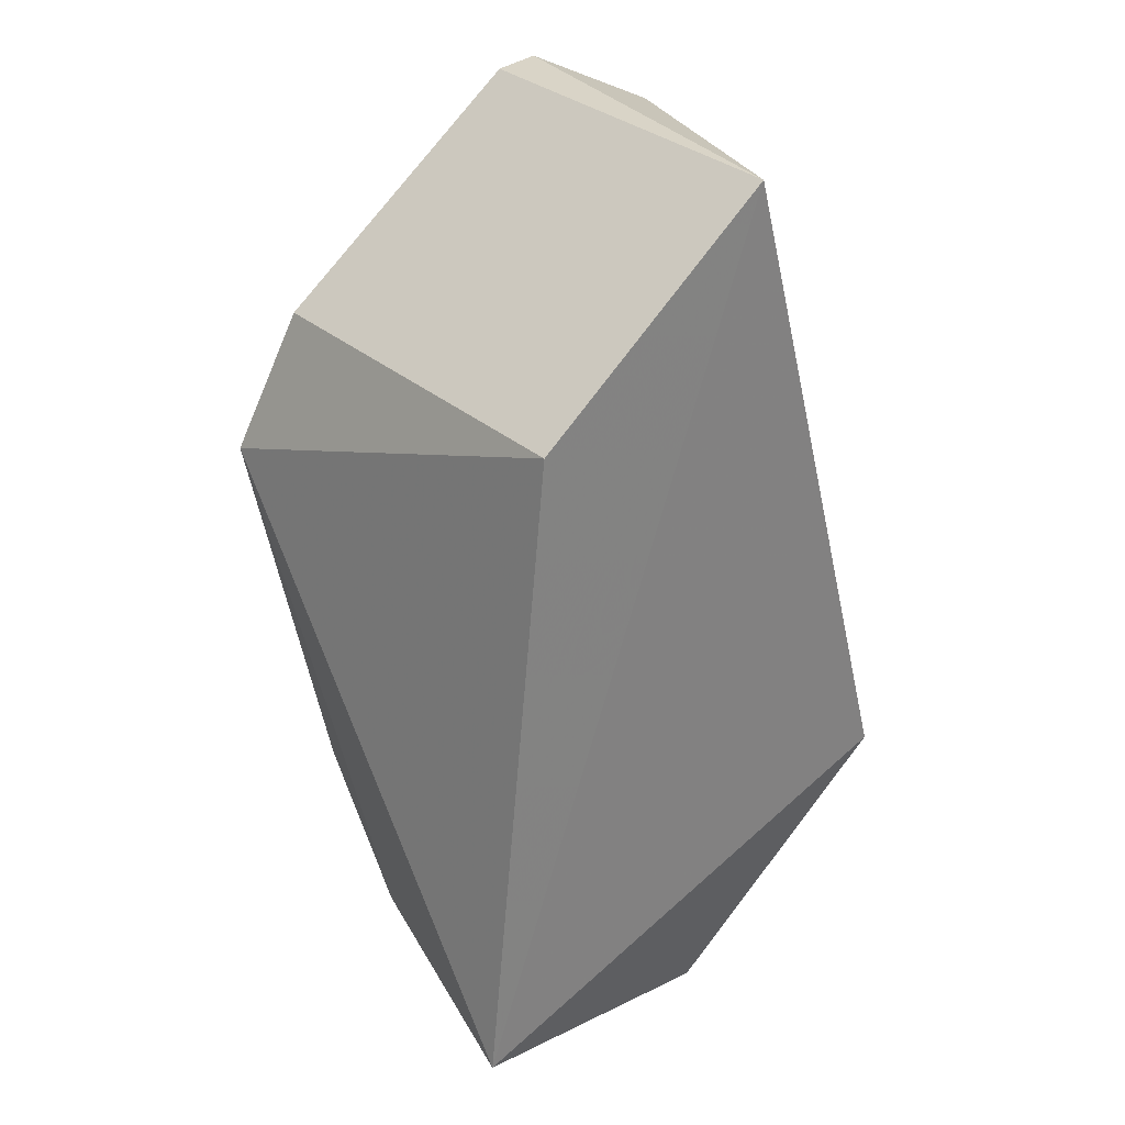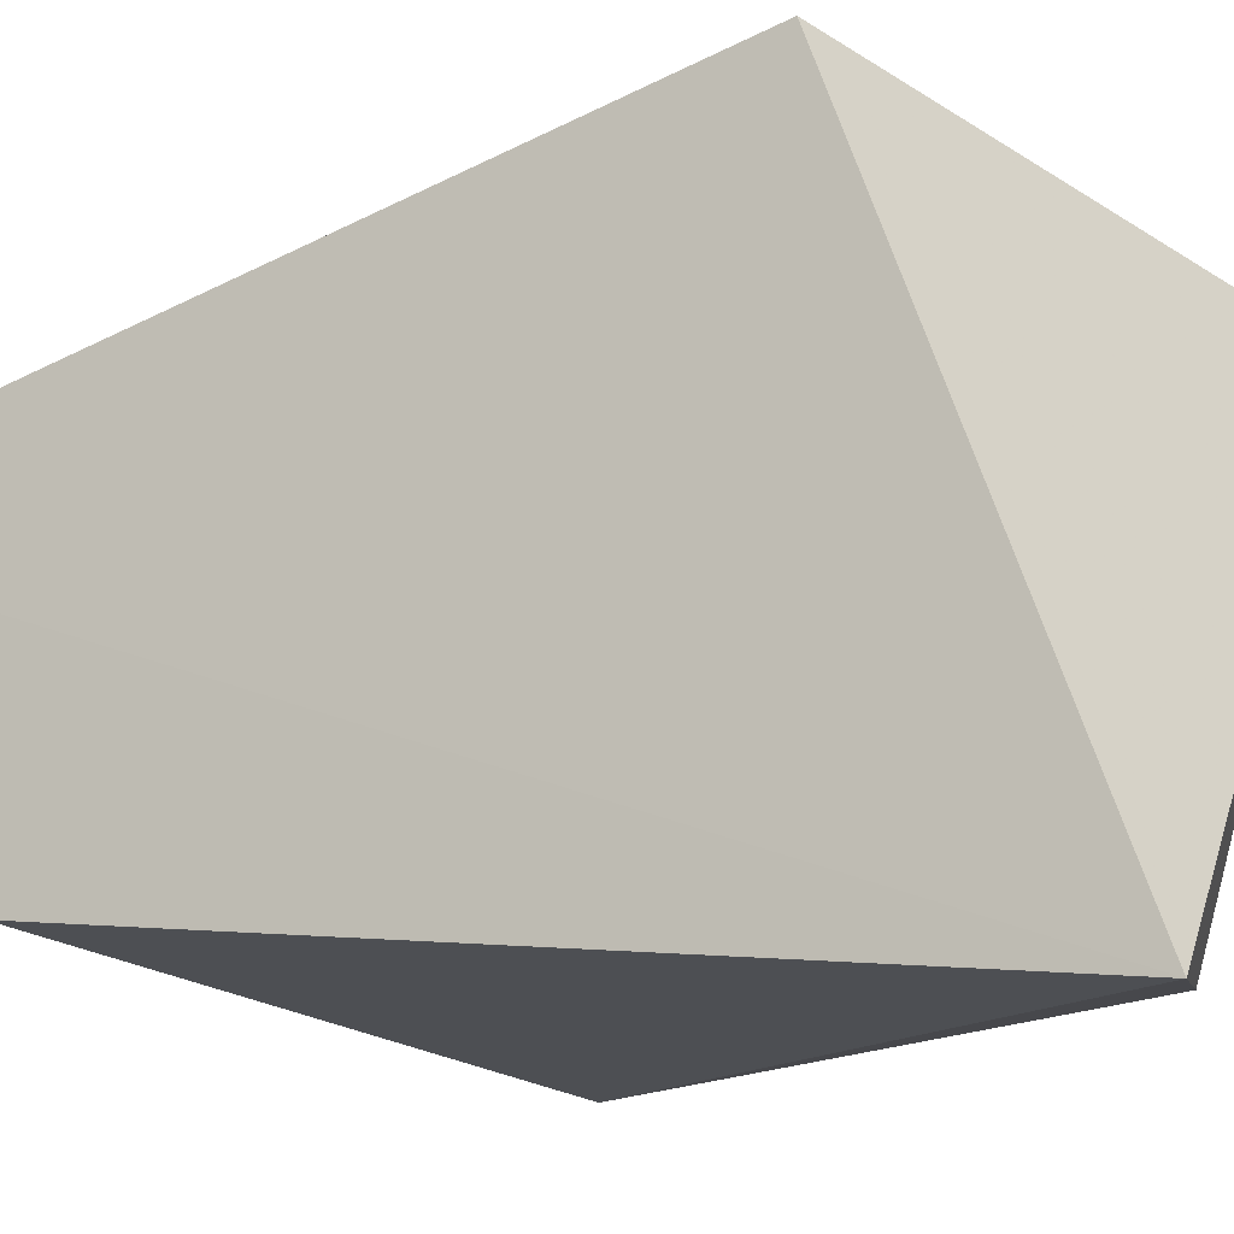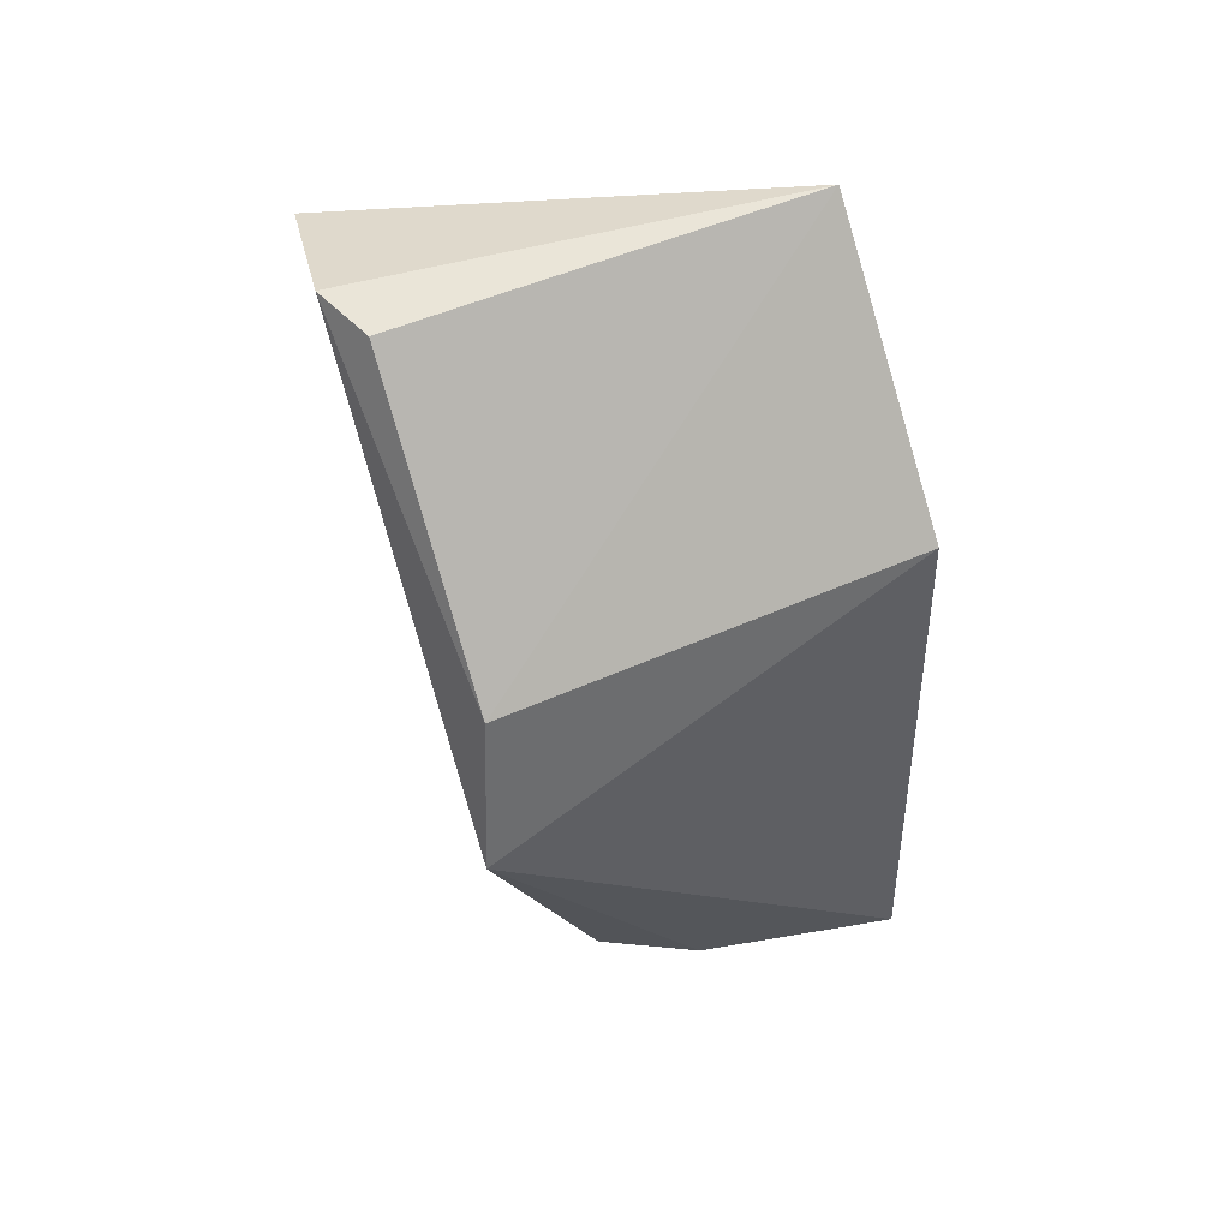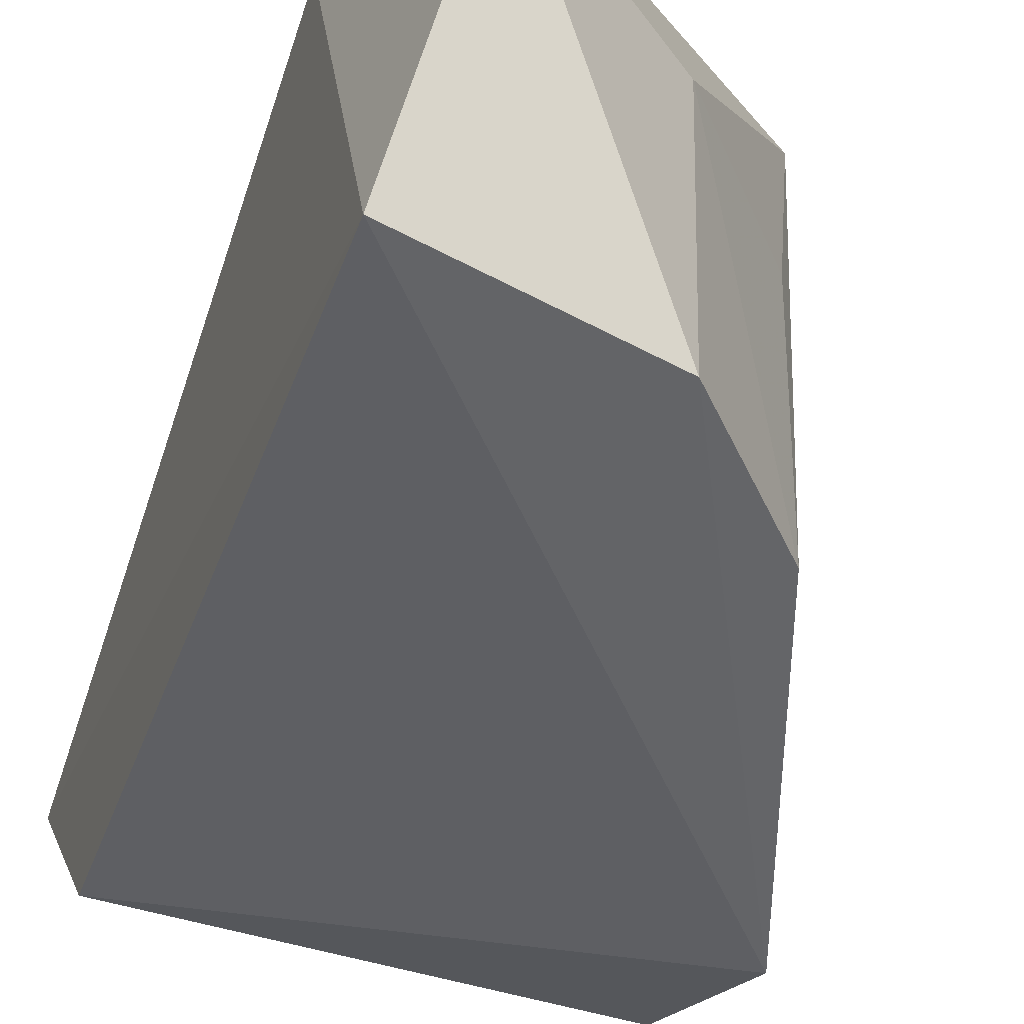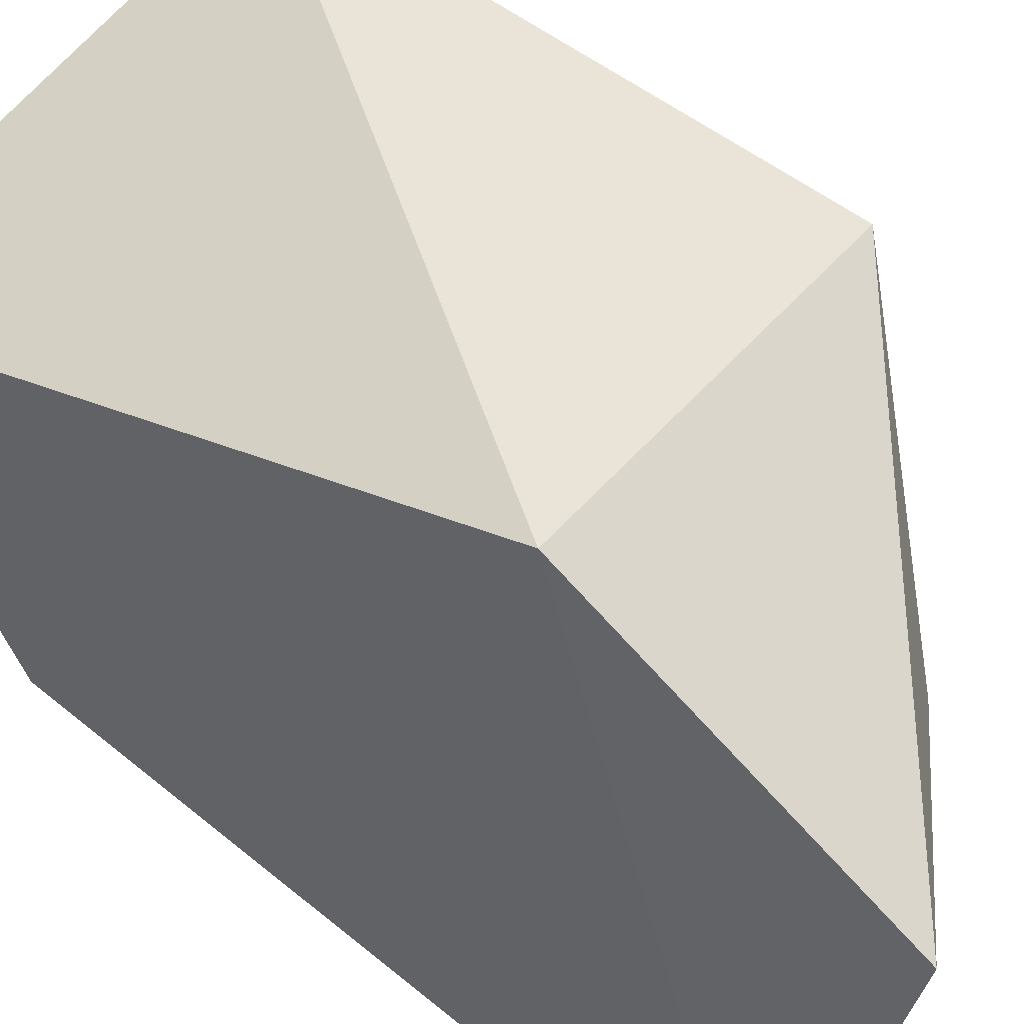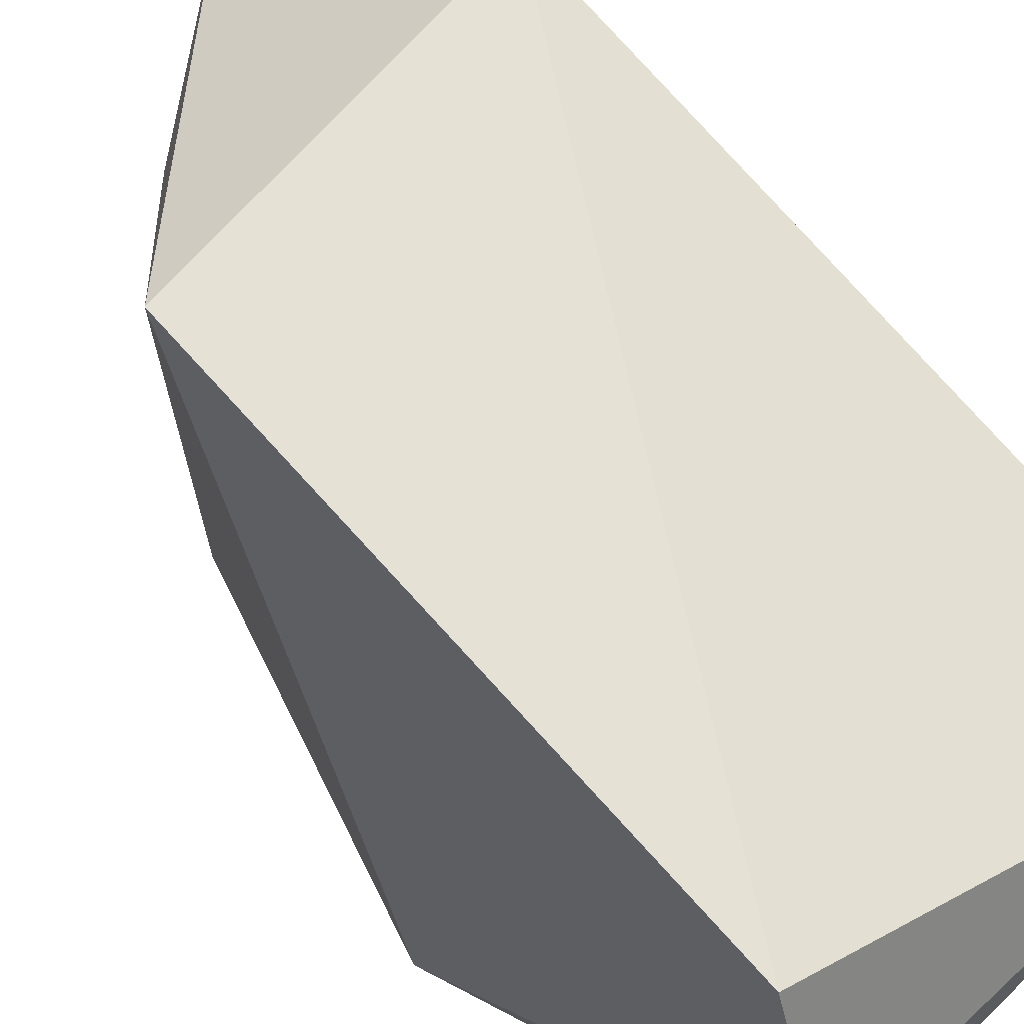
<metadata>
{"format":"obj","ext":"obj","renderer":"f3d","projection":"perspective","resolution":1024,"background":"white","views":[{"elev":30.2,"azim":-126.7,"up":"+Y"},{"elev":-12.3,"azim":-63.6,"up":"+Z"},{"elev":60.7,"azim":157.9,"up":"+Y"},{"elev":-47.1,"azim":-18.7,"up":"+Z"},{"elev":43.3,"azim":-48.5,"up":"+Z"},{"elev":64.2,"azim":135.3,"up":"+Z"}]}
</metadata>
<code>
v 0.1393 -0.345 -0.2104
v 0.1993 -0.2524 -0.2575
v 0.1946 -0.2085 -0.179
v 0.1308 -0.1976 -0.2093
v 0.1308 -0.3339 -0.2576
v 0.1937 -0.1976 -0.2093
v 0.1318 -0.3038 -0.179
v 0.1881 -0.2982 -0.179
v 0.1822 -0.3041 -0.2536
v 0.1308 -0.2291 -0.2469
v 0.1975 -0.1981 -0.1999
v 0.1648 -0.3236 -0.2542
v 0.1949 -0.2296 -0.2484
v 0.1657 -0.3247 -0.2104
v 0.183 -0.3048 -0.2104
f 7 3 4
f 7 5 1
f 7 4 5
f 8 7 1
f 8 3 7
f 9 2 8
f 10 5 4
f 10 2 5
f 11 8 2
f 11 3 8
f 11 6 4
f 11 4 3
f 12 5 2
f 12 2 9
f 12 1 5
f 13 2 10
f 13 11 2
f 13 6 11
f 13 10 4
f 13 4 6
f 14 12 9
f 14 8 1
f 14 1 12
f 15 14 9
f 15 9 8
f 15 8 14

</code>
